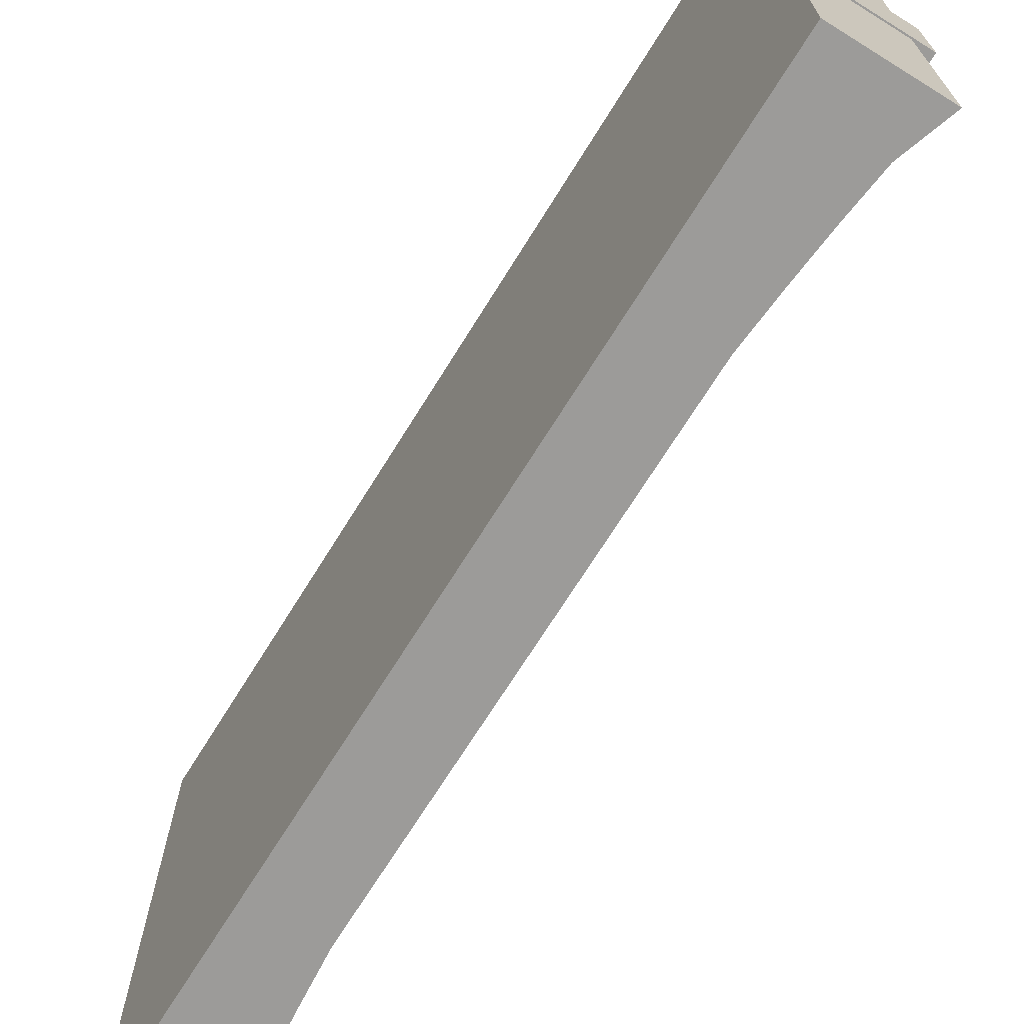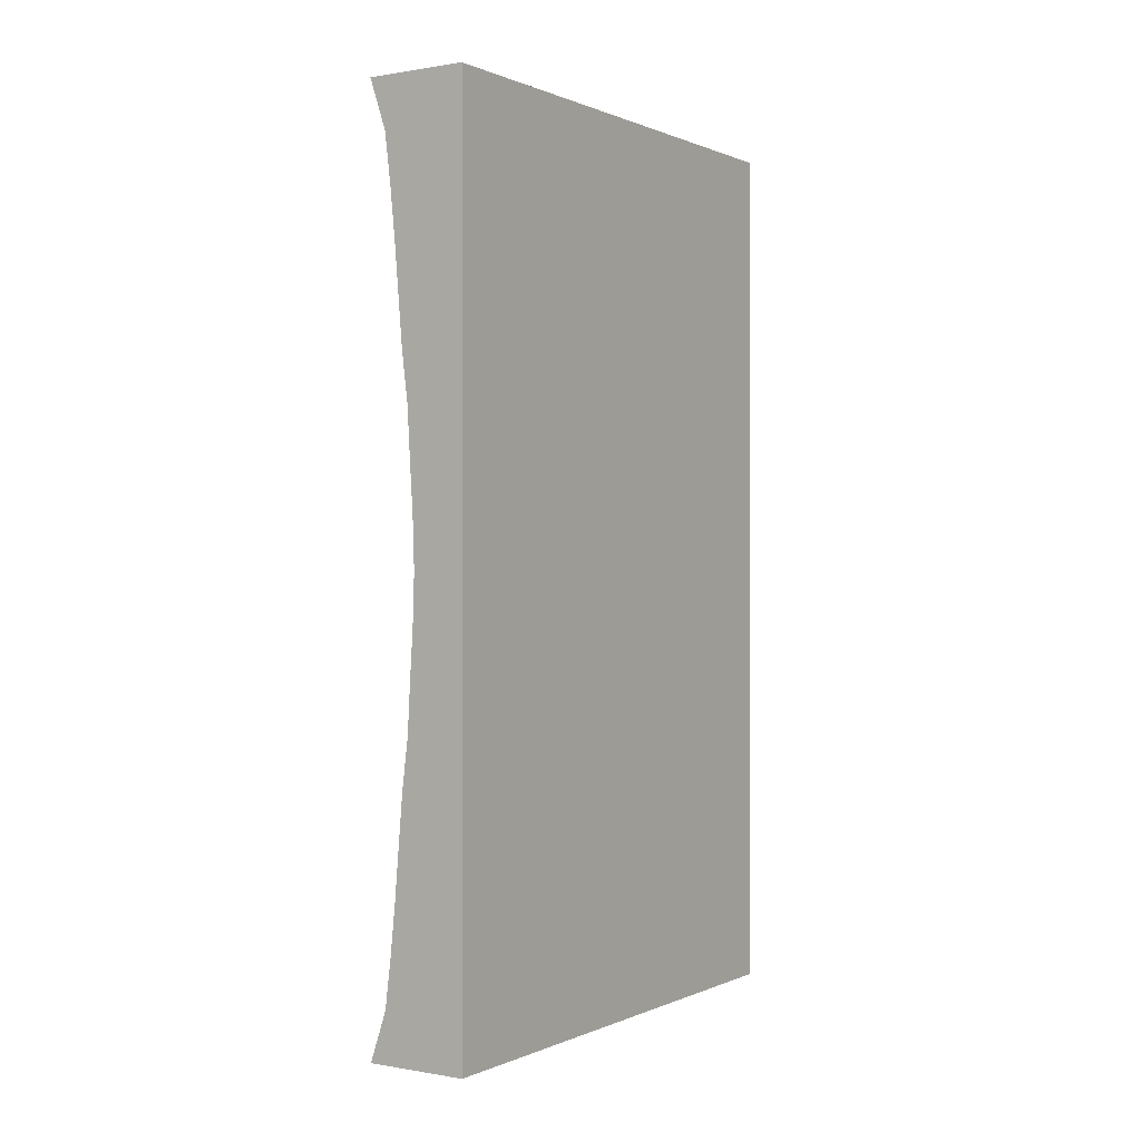
<metadata>
{"format":"obj","ext":"obj","renderer":"f3d","projection":"perspective","resolution":1024,"background":"white","views":[{"elev":-69.8,"azim":-31.8,"up":"+Z"},{"elev":0.3,"azim":-146.9,"up":"+Y"}]}
</metadata>
<code>
o polySurface16.005
v -5.986 -0.01556 0.5
v -5.986 -0.01556 -0.5
v -5.986 9.984 -0.5
v -5.986 9.984 0.5
v -6.986 9.984 -0.5
v -6.986 9.984 0.5
v -6.986 -0.01556 -0.5
v -6.986 -0.01556 0.5
v -6.204 10 3
v -6.204 10 -3
v -7.35 10 -3
v -7.35 10 3
v -7.35 2e-06 3
v -7.35 2e-06 -3
v -6.204 2e-06 -3
v -6.204 2e-06 3
v -6.391 0.5556 -3
v -6.391 0.5556 3
v -7.35 0.5556 3
v -7.35 0.5556 -3
v -6.675 6.667 3
v -6.675 6.667 -3
v -6.607 7.222 -3
v -6.607 7.222 3
v -7.35 6.667 3
v -7.35 7.222 3
v -7.35 7.222 -3
v -7.35 6.667 -3
v -6.675 3.333 3
v -6.675 3.333 -3
v -6.706 3.889 -3
v -6.706 3.889 3
v -7.35 3.333 3
v -7.35 3.889 3
v -7.35 3.889 -3
v -7.35 3.333 -3
v -6.459 8.889 3
v -6.459 8.889 -3
v -6.391 9.444 -3
v -6.391 9.444 3
v -7.35 8.889 3
v -7.35 9.444 3
v -7.35 9.444 -3
v -7.35 8.889 -3
v -6.561 7.778 3
v -6.561 7.778 -3
v -6.514 8.333 -3
v -6.514 8.333 3
v -7.35 7.778 3
v -7.35 8.333 3
v -7.35 8.333 -3
v -7.35 7.778 -3
v -6.74 5.556 3
v -6.74 5.556 -3
v -6.706 6.111 -3
v -6.706 6.111 3
v -7.35 5.556 3
v -7.35 6.111 3
v -7.35 6.111 -3
v -7.35 5.556 -3
v -6.74 4.444 3
v -6.74 4.444 -3
v -6.758 5 -3
v -6.758 5 3
v -7.35 4.444 3
v -7.35 5 3
v -7.35 5 -3
v -7.35 4.444 -3
v -6.561 2.222 3
v -6.561 2.222 -3
v -6.607 2.778 -3
v -6.607 2.778 3
v -7.35 2.222 3
v -7.35 2.778 3
v -7.35 2.778 -3
v -7.35 2.222 -3
v -6.459 1.111 3
v -6.459 1.111 -3
v -6.514 1.667 -3
v -6.514 1.667 3
v -7.35 1.111 3
v -7.35 1.667 3
v -7.35 1.667 -3
v -7.35 1.111 -3
v -7.35 7.222 2.5
v -7.35 7.222 2
v -7.35 7.222 1.5
v -7.35 7.222 1
v -7.35 7.222 0.5
v -7.35 7.222 0
v -7.35 7.222 -0.5
v -7.35 7.222 -1
v -7.35 7.222 -1.5
v -7.35 7.222 -2
v -7.35 7.222 -2.5
v -7.35 1.111 2.5
v -7.35 1.111 2
v -7.35 1.111 1.5
v -7.35 1.111 1
v -7.35 1.111 0.5
v -7.35 1.111 0
v -7.35 1.111 -0.5
v -7.35 1.111 -1
v -7.35 1.111 -1.5
v -7.35 1.111 -2
v -7.35 1.111 -2.5
v -7.35 2e-06 2.5
v -7.35 2e-06 2
v -7.35 2e-06 1.5
v -7.35 2e-06 1
v -7.35 2e-06 0.5
v -7.35 2e-06 0
v -7.35 2e-06 -0.5
v -7.35 2e-06 -1
v -7.35 2e-06 -1.5
v -7.35 2e-06 -2
v -7.35 2e-06 -2.5
v -6.758 5 -2.5
v -6.758 5 -2
v -6.758 5 -1.5
v -6.758 5 -1
v -6.758 5 -0.5
v -6.758 5 0
v -6.758 5 0.5
v -6.758 5 1
v -6.758 5 1.5
v -6.758 5 2
v -6.758 5 2.5
v -6.204 2e-06 -2.5
v -6.204 2e-06 -2
v -6.204 2e-06 -1.5
v -6.204 2e-06 -1
v -6.204 2e-06 -0.5
v -6.204 2e-06 0
v -6.204 2e-06 0.5
v -6.204 2e-06 1
v -6.204 2e-06 1.5
v -6.204 2e-06 2
v -6.204 2e-06 2.5
v -7.35 4.444 2.5
v -7.35 4.444 2
v -7.35 4.444 1.5
v -7.35 4.444 1
v -7.35 4.444 0.5
v -7.35 4.444 0
v -7.35 4.444 -0.5
v -7.35 4.444 -1
v -7.35 4.444 -1.5
v -7.35 4.444 -2
v -7.35 4.444 -2.5
v -6.459 8.889 2.5
v -6.459 8.889 2
v -6.459 8.889 1.5
v -6.459 8.889 1
v -6.459 8.889 0.5
v -6.459 8.889 0
v -6.459 8.889 -0.5
v -6.459 8.889 -1
v -6.459 8.889 -1.5
v -6.459 8.889 -2
v -6.459 8.889 -2.5
v -7.35 8.333 2.5
v -7.35 8.333 2
v -7.35 8.333 1.5
v -7.35 8.333 1
v -7.35 8.333 0.5
v -7.35 8.333 0
v -7.35 8.333 -0.5
v -7.35 8.333 -1
v -7.35 8.333 -1.5
v -7.35 8.333 -2
v -7.35 8.333 -2.5
v -6.675 6.667 2.5
v -6.675 6.667 2
v -6.675 6.667 1.5
v -6.675 6.667 1
v -6.675 6.667 0.5
v -6.675 6.667 0
v -6.675 6.667 -0.5
v -6.675 6.667 -1
v -6.675 6.667 -1.5
v -6.675 6.667 -2
v -6.675 6.667 -2.5
v -6.391 9.444 -2.5
v -6.391 9.444 -2
v -6.391 9.444 -1.5
v -6.391 9.444 -1
v -6.391 9.444 -0.5
v -6.391 9.444 0
v -6.391 9.444 0.5
v -6.391 9.444 1
v -6.391 9.444 1.5
v -6.391 9.444 2
v -6.391 9.444 2.5
v -6.607 7.222 -2.5
v -6.607 7.222 -2
v -6.607 7.222 -1.5
v -6.607 7.222 -1
v -6.607 7.222 -0.5
v -6.607 7.222 0
v -6.607 7.222 0.5
v -6.607 7.222 1
v -6.607 7.222 1.5
v -6.607 7.222 2
v -6.607 7.222 2.5
v -7.35 9.444 2.5
v -7.35 9.444 2
v -7.35 9.444 1.5
v -7.35 9.444 1
v -7.35 9.444 0.5
v -7.35 9.444 0
v -7.35 9.444 -0.5
v -7.35 9.444 -1
v -7.35 9.444 -1.5
v -7.35 9.444 -2
v -7.35 9.444 -2.5
v -7.35 2.778 2.5
v -7.35 2.778 2
v -7.35 2.778 1.5
v -7.35 2.778 1
v -7.35 2.778 0.5
v -7.35 2.778 0
v -7.35 2.778 -0.5
v -7.35 2.778 -1
v -7.35 2.778 -1.5
v -7.35 2.778 -2
v -7.35 2.778 -2.5
v -7.35 0.5556 2.5
v -7.35 0.5556 2
v -7.35 0.5556 1.5
v -7.35 0.5556 1
v -7.35 0.5556 0.5
v -7.35 0.5556 0
v -7.35 0.5556 -0.5
v -7.35 0.5556 -1
v -7.35 0.5556 -1.5
v -7.35 0.5556 -2
v -7.35 0.5556 -2.5
v -7.35 6.111 2.5
v -7.35 6.111 2
v -7.35 6.111 1.5
v -7.35 6.111 1
v -7.35 6.111 0.5
v -7.35 6.111 0
v -7.35 6.111 -0.5
v -7.35 6.111 -1
v -7.35 6.111 -1.5
v -7.35 6.111 -2
v -7.35 6.111 -2.5
v -7.35 3.333 2.5
v -7.35 3.333 2
v -7.35 3.333 1.5
v -7.35 3.333 1
v -7.35 3.333 0.5
v -7.35 3.333 0
v -7.35 3.333 -0.5
v -7.35 3.333 -1
v -7.35 3.333 -1.5
v -7.35 3.333 -2
v -7.35 3.333 -2.5
v -6.391 0.5556 -2.5
v -6.391 0.5556 -2
v -6.391 0.5556 -1.5
v -6.391 0.5556 -1
v -6.391 0.5556 -0.5
v -6.391 0.5556 0
v -6.391 0.5556 0.5
v -6.391 0.5556 1
v -6.391 0.5556 1.5
v -6.391 0.5556 2
v -6.391 0.5556 2.5
v -6.74 5.556 2.5
v -6.74 5.556 2
v -6.74 5.556 1.5
v -6.74 5.556 1
v -6.74 5.556 0.5
v -6.74 5.556 0
v -6.74 5.556 -0.5
v -6.74 5.556 -1
v -6.74 5.556 -1.5
v -6.74 5.556 -2
v -6.74 5.556 -2.5
v -6.706 6.111 -2.5
v -6.706 6.111 -2
v -6.706 6.111 -1.5
v -6.706 6.111 -1
v -6.706 6.111 -0.5
v -6.706 6.111 0
v -6.706 6.111 0.5
v -6.706 6.111 1
v -6.706 6.111 1.5
v -6.706 6.111 2
v -6.706 6.111 2.5
v -7.35 6.667 2.5
v -7.35 6.667 2
v -7.35 6.667 1.5
v -7.35 6.667 1
v -7.35 6.667 0.5
v -7.35 6.667 0
v -7.35 6.667 -0.5
v -7.35 6.667 -1
v -7.35 6.667 -1.5
v -7.35 6.667 -2
v -7.35 6.667 -2.5
v -7.35 2.222 2.5
v -7.35 2.222 2
v -7.35 2.222 1.5
v -7.35 2.222 1
v -7.35 2.222 0.5
v -7.35 2.222 0
v -7.35 2.222 -0.5
v -7.35 2.222 -1
v -7.35 2.222 -1.5
v -7.35 2.222 -2
v -7.35 2.222 -2.5
v -7.35 7.778 2.5
v -7.35 7.778 2
v -7.35 7.778 1.5
v -7.35 7.778 1
v -7.35 7.778 0.5
v -7.35 7.778 0
v -7.35 7.778 -0.5
v -7.35 7.778 -1
v -7.35 7.778 -1.5
v -7.35 7.778 -2
v -7.35 7.778 -2.5
v -6.675 3.333 2.5
v -6.675 3.333 2
v -6.675 3.333 1.5
v -6.675 3.333 1
v -6.675 3.333 0.5
v -6.675 3.333 0
v -6.675 3.333 -0.5
v -6.675 3.333 -1
v -6.675 3.333 -1.5
v -6.675 3.333 -2
v -6.675 3.333 -2.5
v -7.35 1.667 2.5
v -7.35 1.667 2
v -7.35 1.667 1.5
v -7.35 1.667 1
v -7.35 1.667 0.5
v -7.35 1.667 0
v -7.35 1.667 -0.5
v -7.35 1.667 -1
v -7.35 1.667 -1.5
v -7.35 1.667 -2
v -7.35 1.667 -2.5
v -6.706 3.889 -2.5
v -6.706 3.889 -2
v -6.706 3.889 -1.5
v -6.706 3.889 -1
v -6.706 3.889 -0.5
v -6.706 3.889 0
v -6.706 3.889 0.5
v -6.706 3.889 1
v -6.706 3.889 1.5
v -6.706 3.889 2
v -6.706 3.889 2.5
v -7.35 8.889 2.5
v -7.35 8.889 2
v -7.35 8.889 1.5
v -7.35 8.889 1
v -7.35 8.889 0.5
v -7.35 8.889 0
v -7.35 8.889 -0.5
v -7.35 8.889 -1
v -7.35 8.889 -1.5
v -7.35 8.889 -2
v -7.35 8.889 -2.5
v -7.35 3.889 2.5
v -7.35 3.889 2
v -7.35 3.889 1.5
v -7.35 3.889 1
v -7.35 3.889 0.5
v -7.35 3.889 0
v -7.35 3.889 -0.5
v -7.35 3.889 -1
v -7.35 3.889 -1.5
v -7.35 3.889 -2
v -7.35 3.889 -2.5
v -6.514 1.667 -2.5
v -6.514 1.667 -2
v -6.514 1.667 -1.5
v -6.514 1.667 -1
v -6.514 1.667 -0.5
v -6.514 1.667 0
v -6.514 1.667 0.5
v -6.514 1.667 1
v -6.514 1.667 1.5
v -6.514 1.667 2
v -6.514 1.667 2.5
v -7.35 5 2.5
v -7.35 5 2
v -7.35 5 1.5
v -7.35 5 1
v -7.35 5 0.5
v -7.35 5 0
v -7.35 5 -0.5
v -7.35 5 -1
v -7.35 5 -1.5
v -7.35 5 -2
v -7.35 5 -2.5
v -7.35 10 -2.5
v -7.35 10 -2
v -7.35 10 -1.5
v -7.35 10 -1
v -7.35 10 -0.5
v -7.35 10 0
v -7.35 10 0.5
v -7.35 10 1
v -7.35 10 1.5
v -7.35 10 2
v -7.35 10 2.5
v -6.459 1.111 2.5
v -6.459 1.111 2
v -6.459 1.111 1.5
v -6.459 1.111 1
v -6.459 1.111 0.5
v -6.459 1.111 0
v -6.459 1.111 -0.5
v -6.459 1.111 -1
v -6.459 1.111 -1.5
v -6.459 1.111 -2
v -6.459 1.111 -2.5
v -7.35 5.556 2.5
v -7.35 5.556 2
v -7.35 5.556 1.5
v -7.35 5.556 1
v -7.35 5.556 0.5
v -7.35 5.556 0
v -7.35 5.556 -0.5
v -7.35 5.556 -1
v -7.35 5.556 -1.5
v -7.35 5.556 -2
v -7.35 5.556 -2.5
v -6.561 7.778 2.5
v -6.561 7.778 2
v -6.561 7.778 1.5
v -6.561 7.778 1
v -6.561 7.778 0.5
v -6.561 7.778 0
v -6.561 7.778 -0.5
v -6.561 7.778 -1
v -6.561 7.778 -1.5
v -6.561 7.778 -2
v -6.561 7.778 -2.5
v -6.204 10 2.5
v -6.204 10 2
v -6.204 10 1.5
v -6.204 10 1
v -6.204 10 0.5
v -6.204 10 0
v -6.204 10 -0.5
v -6.204 10 -1
v -6.204 10 -1.5
v -6.204 10 -2
v -6.204 10 -2.5
v -6.607 2.778 -2.5
v -6.607 2.778 -2
v -6.607 2.778 -1.5
v -6.607 2.778 -1
v -6.607 2.778 -0.5
v -6.607 2.778 0
v -6.607 2.778 0.5
v -6.607 2.778 1
v -6.607 2.778 1.5
v -6.607 2.778 2
v -6.607 2.778 2.5
v -6.514 8.333 -2.5
v -6.514 8.333 -2
v -6.514 8.333 -1.5
v -6.514 8.333 -1
v -6.514 8.333 -0.5
v -6.514 8.333 0
v -6.514 8.333 0.5
v -6.514 8.333 1
v -6.514 8.333 1.5
v -6.514 8.333 2
v -6.514 8.333 2.5
v -6.561 2.222 2.5
v -6.561 2.222 2
v -6.561 2.222 1.5
v -6.561 2.222 1
v -6.561 2.222 0.5
v -6.561 2.222 0
v -6.561 2.222 -0.5
v -6.561 2.222 -1
v -6.561 2.222 -1.5
v -6.561 2.222 -2
v -6.561 2.222 -2.5
v -6.74 4.444 2.5
v -6.74 4.444 2
v -6.74 4.444 1.5
v -6.74 4.444 1
v -6.74 4.444 0.5
v -6.74 4.444 0
v -6.74 4.444 -0.5
v -6.74 4.444 -1
v -6.74 4.444 -1.5
v -6.74 4.444 -2
v -6.74 4.444 -2.5
f 1 2 3 4
f 4 3 5 6
f 6 5 7 8
f 8 7 2 1
f 2 7 5 3
f 8 1 4 6
f 458 10 11 404
f 117 14 15 129
f 13 107 139 16
f 107 108 138 139
f 108 109 137 138
f 109 110 136 137
f 110 111 135 136
f 111 112 134 135
f 112 113 133 134
f 113 114 132 133
f 114 115 131 132
f 115 116 130 131
f 116 117 129 130
f 9 448 414 12
f 448 449 413 414
f 449 450 412 413
f 450 451 411 412
f 451 452 410 411
f 452 453 409 410
f 453 454 408 409
f 454 455 407 408
f 455 456 406 407
f 456 457 405 406
f 457 458 404 405
f 129 15 17 261
f 238 20 14 117
f 15 14 20 17
f 13 16 18 19
f 183 22 23 195
f 25 21 24 26
f 95 27 28 304
f 22 28 27 23
f 337 30 31 349
f 33 29 32 34
f 381 35 36 260
f 30 36 35 31
f 161 38 39 184
f 41 37 40 42
f 216 43 44 370
f 38 44 43 39
f 447 46 47 470
f 49 45 48 50
f 172 51 52 326
f 46 52 51 47
f 282 54 55 283
f 57 53 56 58
f 249 59 60 436
f 54 60 59 55
f 502 62 63 118
f 65 61 64 66
f 403 67 68 150
f 62 68 67 63
f 491 70 71 459
f 73 69 72 74
f 227 75 76 315
f 70 76 75 71
f 425 78 79 382
f 81 77 80 82
f 348 83 84 106
f 78 84 83 79
f 184 39 10 458
f 42 40 9 12
f 404 11 43 216
f 39 43 11 10
f 470 47 38 161
f 50 48 37 41
f 370 44 51 172
f 47 51 44 38
f 195 23 46 447
f 26 24 45 49
f 326 52 27 95
f 23 27 52 46
f 283 55 22 183
f 58 56 21 25
f 304 28 59 249
f 55 59 28 22
f 118 63 54 282
f 66 64 53 57
f 436 60 67 403
f 63 67 60 54
f 349 31 62 502
f 34 32 61 65
f 150 68 35 381
f 31 35 68 62
f 459 71 30 337
f 74 72 29 33
f 260 36 75 227
f 71 75 36 30
f 382 79 70 491
f 82 80 69 73
f 315 76 83 348
f 79 83 76 70
f 261 17 78 425
f 19 18 77 81
f 106 84 20 238
f 17 20 84 78
f 81 96 228 19
f 96 97 229 228
f 97 98 230 229
f 98 99 231 230
f 99 100 232 231
f 100 101 233 232
f 101 102 234 233
f 102 103 235 234
f 103 104 236 235
f 104 105 237 236
f 105 106 238 237
f 18 271 415 77
f 271 270 416 415
f 270 269 417 416
f 269 268 418 417
f 268 267 419 418
f 267 266 420 419
f 266 265 421 420
f 265 264 422 421
f 264 263 423 422
f 263 262 424 423
f 262 261 425 424
f 73 305 338 82
f 305 306 339 338
f 306 307 340 339
f 307 308 341 340
f 308 309 342 341
f 309 310 343 342
f 310 311 344 343
f 311 312 345 344
f 312 313 346 345
f 313 314 347 346
f 314 315 348 347
f 80 392 481 69
f 392 391 482 481
f 391 390 483 482
f 390 389 484 483
f 389 388 485 484
f 388 387 486 485
f 387 386 487 486
f 386 385 488 487
f 385 384 489 488
f 384 383 490 489
f 383 382 491 490
f 33 250 217 74
f 250 251 218 217
f 251 252 219 218
f 252 253 220 219
f 253 254 221 220
f 254 255 222 221
f 255 256 223 222
f 256 257 224 223
f 257 258 225 224
f 258 259 226 225
f 259 260 227 226
f 72 469 327 29
f 469 468 328 327
f 468 467 329 328
f 467 466 330 329
f 466 465 331 330
f 465 464 332 331
f 464 463 333 332
f 463 462 334 333
f 462 461 335 334
f 461 460 336 335
f 460 459 337 336
f 65 140 371 34
f 140 141 372 371
f 141 142 373 372
f 142 143 374 373
f 143 144 375 374
f 144 145 376 375
f 145 146 377 376
f 146 147 378 377
f 147 148 379 378
f 148 149 380 379
f 149 150 381 380
f 32 359 492 61
f 359 358 493 492
f 358 357 494 493
f 357 356 495 494
f 356 355 496 495
f 355 354 497 496
f 354 353 498 497
f 353 352 499 498
f 352 351 500 499
f 351 350 501 500
f 350 349 502 501
f 57 426 393 66
f 426 427 394 393
f 427 428 395 394
f 428 429 396 395
f 429 430 397 396
f 430 431 398 397
f 431 432 399 398
f 432 433 400 399
f 433 434 401 400
f 434 435 402 401
f 435 436 403 402
f 64 128 272 53
f 128 127 273 272
f 127 126 274 273
f 126 125 275 274
f 125 124 276 275
f 124 123 277 276
f 123 122 278 277
f 122 121 279 278
f 121 120 280 279
f 120 119 281 280
f 119 118 282 281
f 25 294 239 58
f 294 295 240 239
f 295 296 241 240
f 296 297 242 241
f 297 298 243 242
f 298 299 244 243
f 299 300 245 244
f 300 301 246 245
f 301 302 247 246
f 302 303 248 247
f 303 304 249 248
f 56 293 173 21
f 293 292 174 173
f 292 291 175 174
f 291 290 176 175
f 290 289 177 176
f 289 288 178 177
f 288 287 179 178
f 287 286 180 179
f 286 285 181 180
f 285 284 182 181
f 284 283 183 182
f 49 316 85 26
f 316 317 86 85
f 317 318 87 86
f 318 319 88 87
f 319 320 89 88
f 320 321 90 89
f 321 322 91 90
f 322 323 92 91
f 323 324 93 92
f 324 325 94 93
f 325 326 95 94
f 24 205 437 45
f 205 204 438 437
f 204 203 439 438
f 203 202 440 439
f 202 201 441 440
f 201 200 442 441
f 200 199 443 442
f 199 198 444 443
f 198 197 445 444
f 197 196 446 445
f 196 195 447 446
f 41 360 162 50
f 360 361 163 162
f 361 362 164 163
f 362 363 165 164
f 363 364 166 165
f 364 365 167 166
f 365 366 168 167
f 366 367 169 168
f 367 368 170 169
f 368 369 171 170
f 369 370 172 171
f 48 480 151 37
f 480 479 152 151
f 479 478 153 152
f 478 477 154 153
f 477 476 155 154
f 476 475 156 155
f 475 474 157 156
f 474 473 158 157
f 473 472 159 158
f 472 471 160 159
f 471 470 161 160
f 12 414 206 42
f 414 413 207 206
f 413 412 208 207
f 412 411 209 208
f 411 410 210 209
f 410 409 211 210
f 409 408 212 211
f 408 407 213 212
f 407 406 214 213
f 406 405 215 214
f 405 404 216 215
f 40 194 448 9
f 194 193 449 448
f 193 192 450 449
f 192 191 451 450
f 191 190 452 451
f 190 189 453 452
f 189 188 454 453
f 188 187 455 454
f 187 186 456 455
f 186 185 457 456
f 185 184 458 457
f 82 338 96 81
f 338 339 97 96
f 339 340 98 97
f 340 341 99 98
f 341 342 100 99
f 342 343 101 100
f 343 344 102 101
f 344 345 103 102
f 345 346 104 103
f 346 347 105 104
f 347 348 106 105
f 77 415 392 80
f 415 416 391 392
f 416 417 390 391
f 417 418 389 390
f 418 419 388 389
f 419 420 387 388
f 420 421 386 387
f 421 422 385 386
f 422 423 384 385
f 423 424 383 384
f 424 425 382 383
f 74 217 305 73
f 217 218 306 305
f 218 219 307 306
f 219 220 308 307
f 220 221 309 308
f 221 222 310 309
f 222 223 311 310
f 223 224 312 311
f 224 225 313 312
f 225 226 314 313
f 226 227 315 314
f 69 481 469 72
f 481 482 468 469
f 482 483 467 468
f 483 484 466 467
f 484 485 465 466
f 485 486 464 465
f 486 487 463 464
f 487 488 462 463
f 488 489 461 462
f 489 490 460 461
f 490 491 459 460
f 66 393 140 65
f 393 394 141 140
f 394 395 142 141
f 395 396 143 142
f 396 397 144 143
f 397 398 145 144
f 398 399 146 145
f 399 400 147 146
f 400 401 148 147
f 401 402 149 148
f 402 403 150 149
f 61 492 128 64
f 492 493 127 128
f 493 494 126 127
f 494 495 125 126
f 495 496 124 125
f 496 497 123 124
f 497 498 122 123
f 498 499 121 122
f 499 500 120 121
f 500 501 119 120
f 501 502 118 119
f 58 239 426 57
f 239 240 427 426
f 240 241 428 427
f 241 242 429 428
f 242 243 430 429
f 243 244 431 430
f 244 245 432 431
f 245 246 433 432
f 246 247 434 433
f 247 248 435 434
f 248 249 436 435
f 53 272 293 56
f 272 273 292 293
f 273 274 291 292
f 274 275 290 291
f 275 276 289 290
f 276 277 288 289
f 277 278 287 288
f 278 279 286 287
f 279 280 285 286
f 280 281 284 285
f 281 282 283 284
f 50 162 316 49
f 162 163 317 316
f 163 164 318 317
f 164 165 319 318
f 165 166 320 319
f 166 167 321 320
f 167 168 322 321
f 168 169 323 322
f 169 170 324 323
f 170 171 325 324
f 171 172 326 325
f 45 437 480 48
f 437 438 479 480
f 438 439 478 479
f 439 440 477 478
f 440 441 476 477
f 441 442 475 476
f 442 443 474 475
f 443 444 473 474
f 444 445 472 473
f 445 446 471 472
f 446 447 470 471
f 42 206 360 41
f 206 207 361 360
f 207 208 362 361
f 208 209 363 362
f 209 210 364 363
f 210 211 365 364
f 211 212 366 365
f 212 213 367 366
f 213 214 368 367
f 214 215 369 368
f 215 216 370 369
f 37 151 194 40
f 151 152 193 194
f 152 153 192 193
f 153 154 191 192
f 154 155 190 191
f 155 156 189 190
f 156 157 188 189
f 157 158 187 188
f 158 159 186 187
f 159 160 185 186
f 160 161 184 185
f 34 371 250 33
f 371 372 251 250
f 372 373 252 251
f 373 374 253 252
f 374 375 254 253
f 375 376 255 254
f 376 377 256 255
f 377 378 257 256
f 378 379 258 257
f 379 380 259 258
f 380 381 260 259
f 29 327 359 32
f 327 328 358 359
f 328 329 357 358
f 329 330 356 357
f 330 331 355 356
f 331 332 354 355
f 332 333 353 354
f 333 334 352 353
f 334 335 351 352
f 335 336 350 351
f 336 337 349 350
f 26 85 294 25
f 85 86 295 294
f 86 87 296 295
f 87 88 297 296
f 88 89 298 297
f 89 90 299 298
f 90 91 300 299
f 91 92 301 300
f 92 93 302 301
f 93 94 303 302
f 94 95 304 303
f 21 173 205 24
f 173 174 204 205
f 174 175 203 204
f 175 176 202 203
f 176 177 201 202
f 177 178 200 201
f 178 179 199 200
f 179 180 198 199
f 180 181 197 198
f 181 182 196 197
f 182 183 195 196
f 19 228 107 13
f 228 229 108 107
f 229 230 109 108
f 230 231 110 109
f 231 232 111 110
f 232 233 112 111
f 233 234 113 112
f 234 235 114 113
f 235 236 115 114
f 236 237 116 115
f 237 238 117 116
f 16 139 271 18
f 139 138 270 271
f 138 137 269 270
f 137 136 268 269
f 136 135 267 268
f 135 134 266 267
f 134 133 265 266
f 133 132 264 265
f 132 131 263 264
f 131 130 262 263
f 130 129 261 262

</code>
